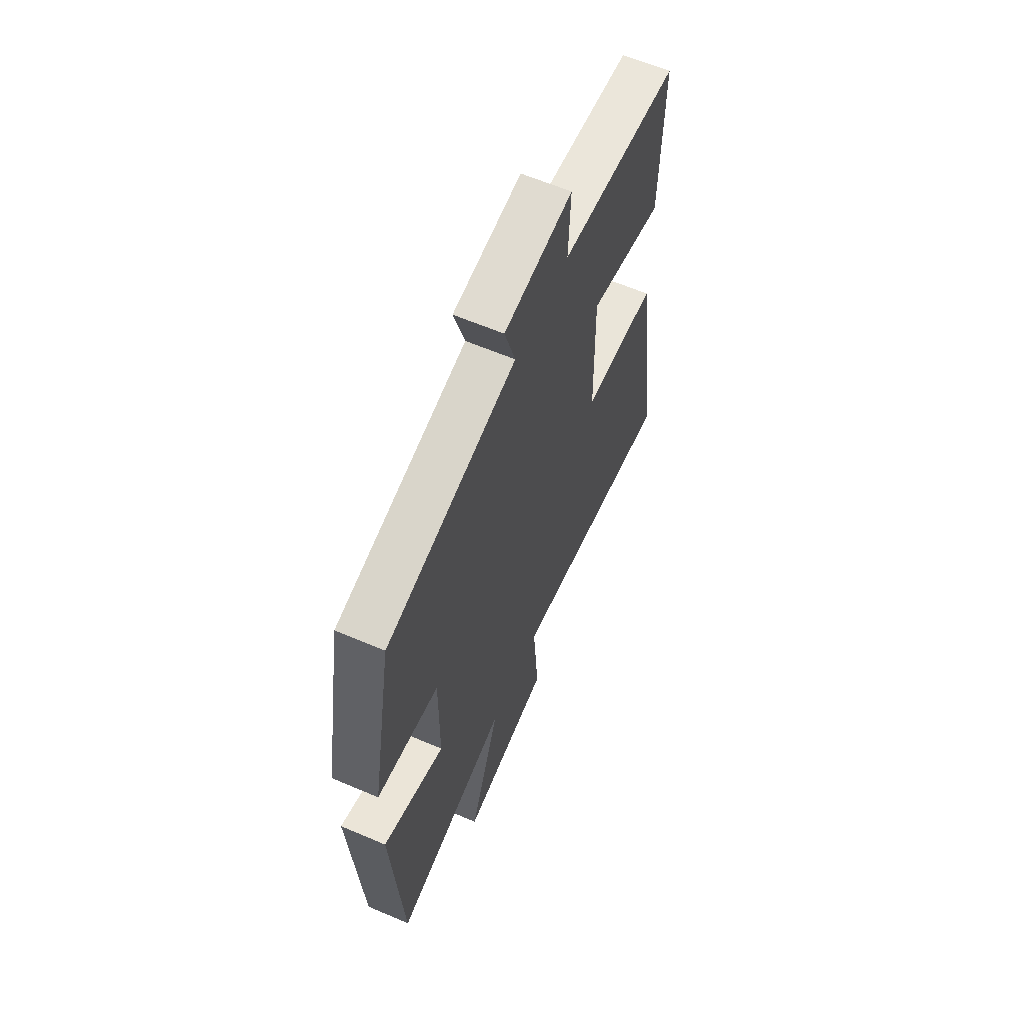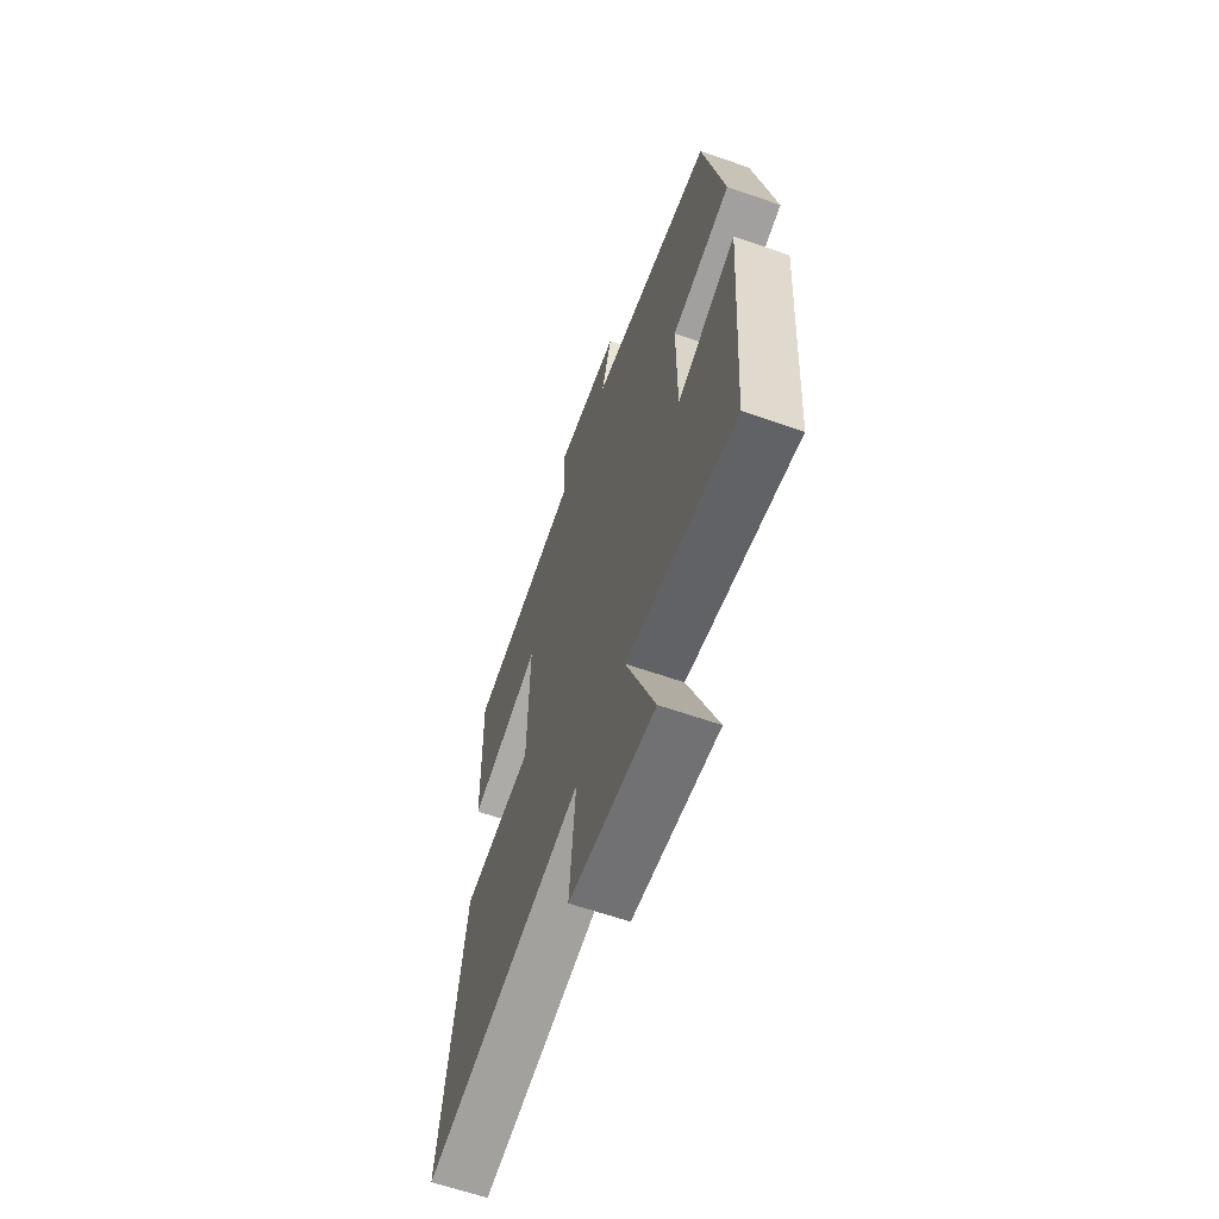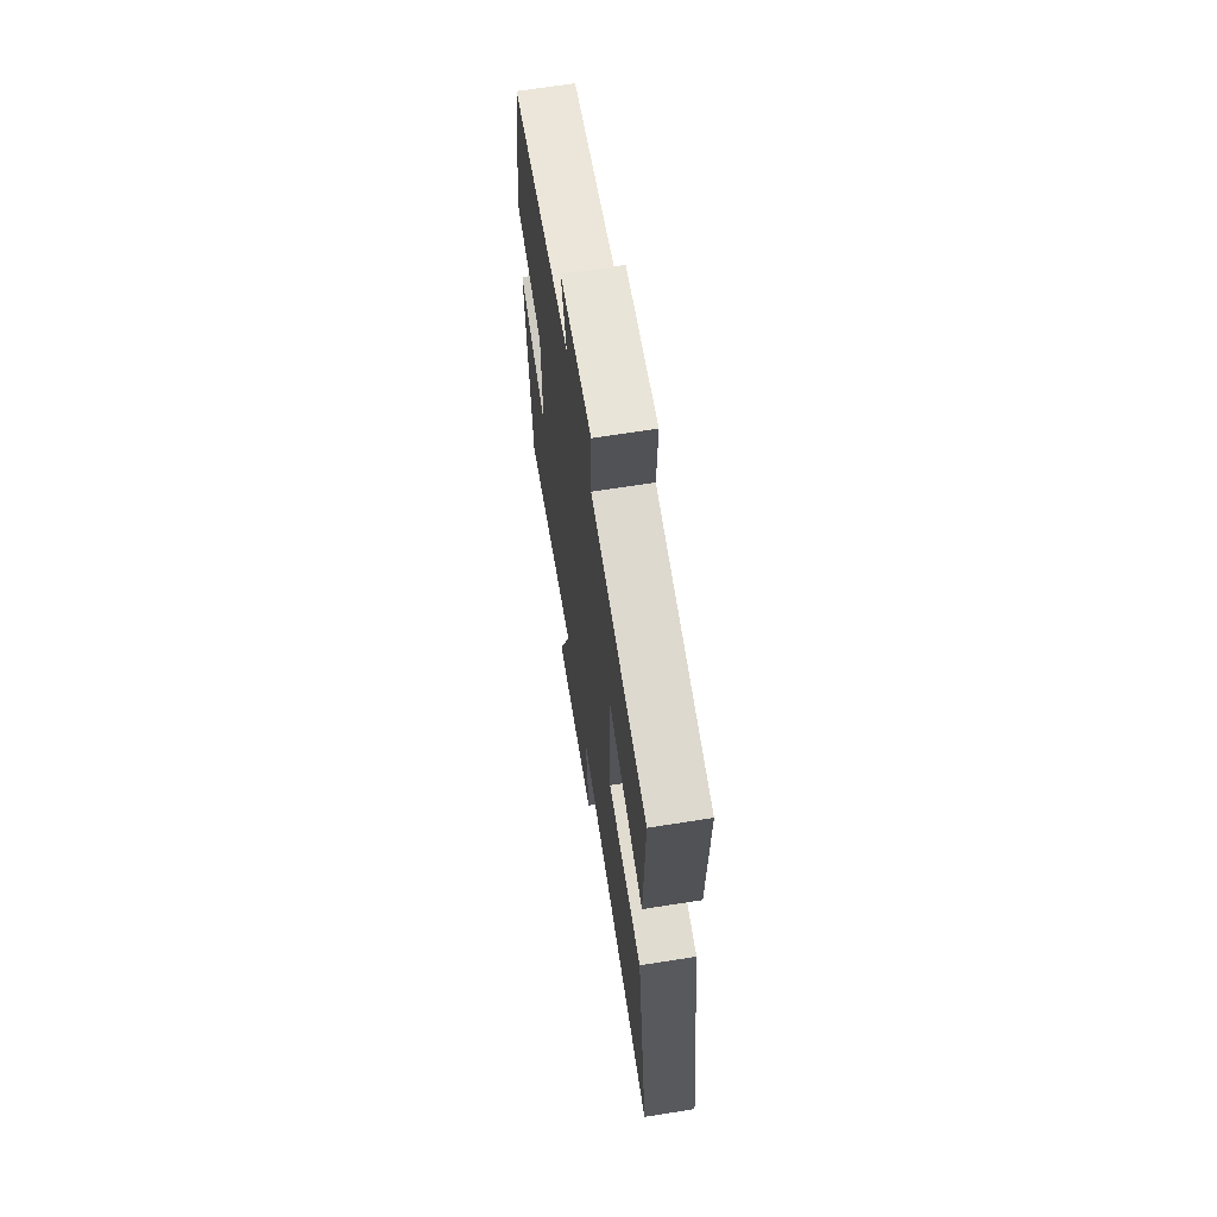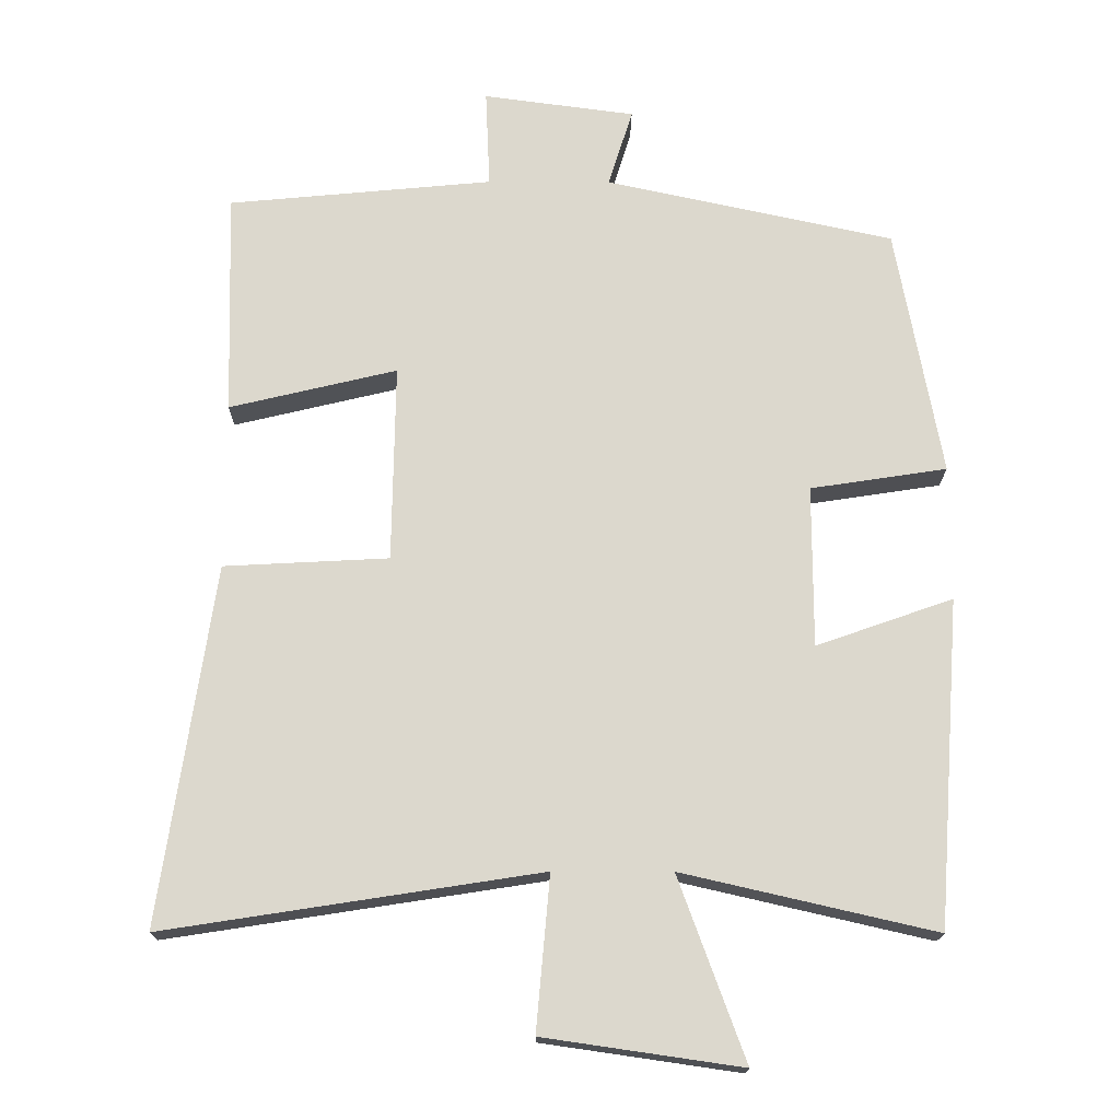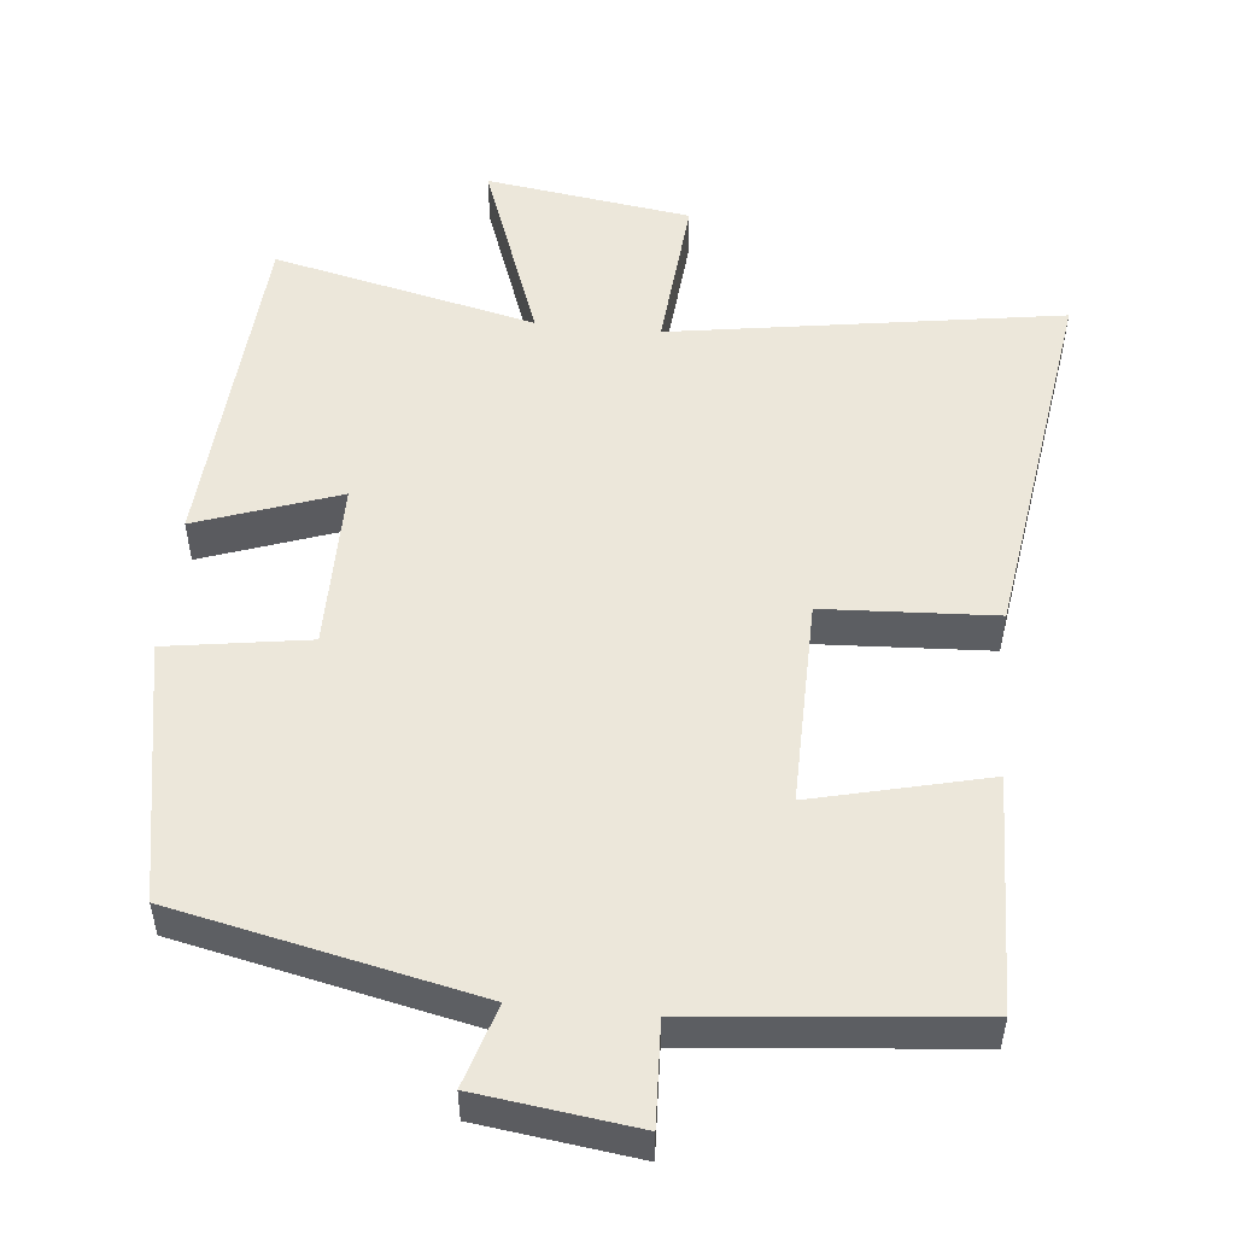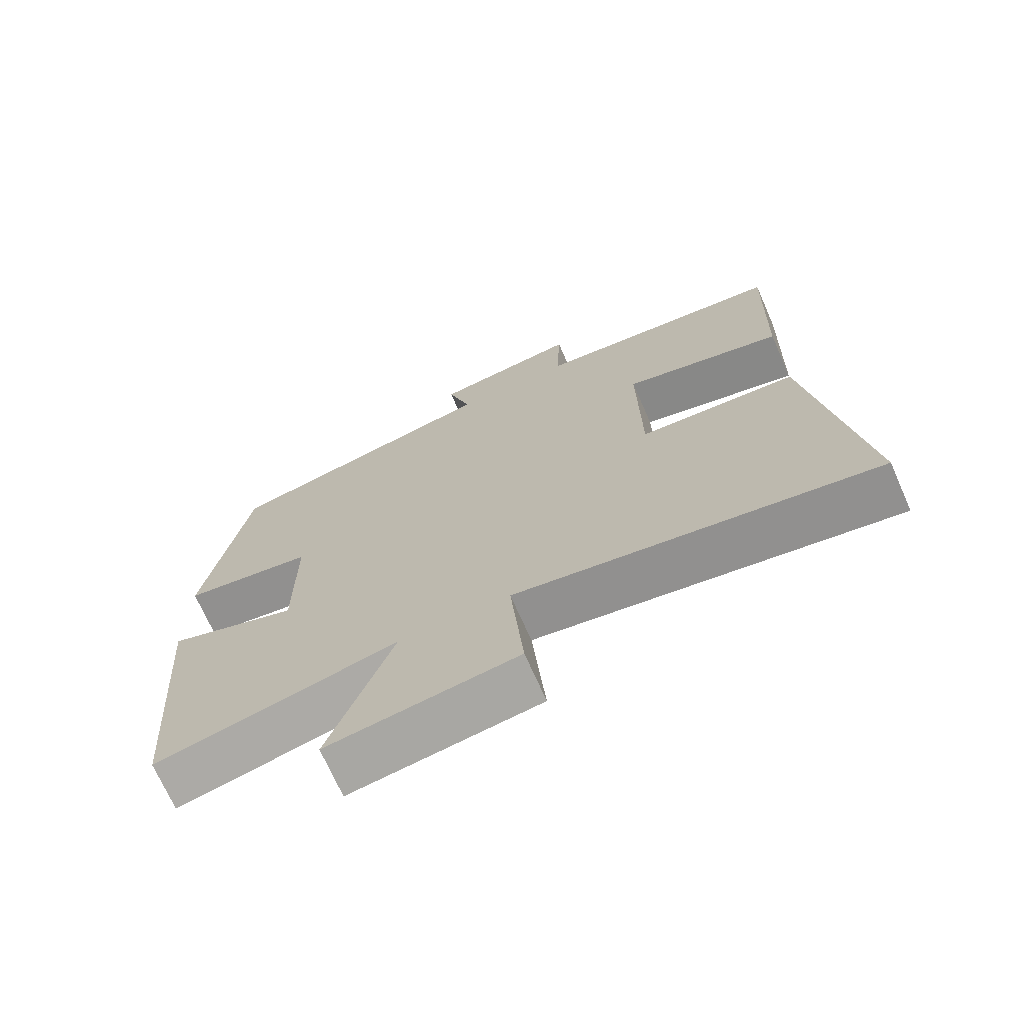
<metadata>
{"format":"obj","ext":"obj","renderer":"f3d","projection":"perspective","resolution":1024,"background":"white","views":[{"elev":61.8,"azim":-66.5,"up":"+Z"},{"elev":-63.4,"azim":-109.3,"up":"+Z"},{"elev":66.6,"azim":81.0,"up":"+Z"},{"elev":-17.3,"azim":179.5,"up":"+Z"},{"elev":52.5,"azim":5.6,"up":"+Y"},{"elev":-70.7,"azim":23.8,"up":"+Z"}]}
</metadata>
<code>
v 0.574 0.07 -0.581
v 0.05 0.07 -0.5
v 0.069 0.07 -0.715
v -0.207 0.07 -0.755
v -0.114 0.07 -0.5
v -0.467 0.07 -0.581
v -0.5 0.07 -0.124
v -0.309 0.07 -0.191
v -0.309 0.07 0.035
v -0.5 0.07 0.064
v -0.436 0.07 0.413
v -0.033 0.07 0.5
v -0.067 0.07 0.609
v 0.145 0.07 0.637
v 0.139 0.07 0.5
v 0.509 0.07 0.465
v 0.5 0.07 0.152
v 0.266 0.07 0.208
v 0.27 0.07 -0.068
v 0.5 0.07 -0.08
v 0.574 0 -0.581
v 0.05 0 -0.5
v 0.069 0 -0.715
v -0.207 0 -0.755
v -0.114 0 -0.5
v -0.467 0 -0.581
v -0.5 0 -0.124
v -0.309 0 -0.191
v -0.309 0 0.035
v -0.5 0 0.064
v -0.436 0 0.413
v -0.033 0 0.5
v -0.067 0 0.609
v 0.145 0 0.637
v 0.139 0 0.5
v 0.509 0 0.465
v 0.5 0 0.152
v 0.266 0 0.208
v 0.27 0 -0.068
v 0.5 0 -0.08
f 19 20 1 2
f 18 19 2
f 15 16 17 18
f 15 18 2
f 12 13 14 15
f 12 15 2
f 9 10 11 12
f 8 9 12 2
f 5 6 7 8
f 5 8 2 3
f 3 4 5
f 22 21 40 39
f 22 39 38
f 38 37 36 35
f 22 38 35
f 35 34 33 32
f 22 35 32
f 32 31 30 29
f 22 32 29 28
f 28 27 26 25
f 23 22 28 25
f 25 24 23
f 1 21 22 2
f 2 22 23 3
f 3 23 24 4
f 4 24 25 5
f 5 25 26 6
f 6 26 27 7
f 7 27 28 8
f 8 28 29 9
f 9 29 30 10
f 10 30 31 11
f 11 31 32 12
f 12 32 33 13
f 13 33 34 14
f 14 34 35 15
f 15 35 36 16
f 16 36 37 17
f 17 37 38 18
f 18 38 39 19
f 19 39 40 20
f 20 40 21 1

</code>
